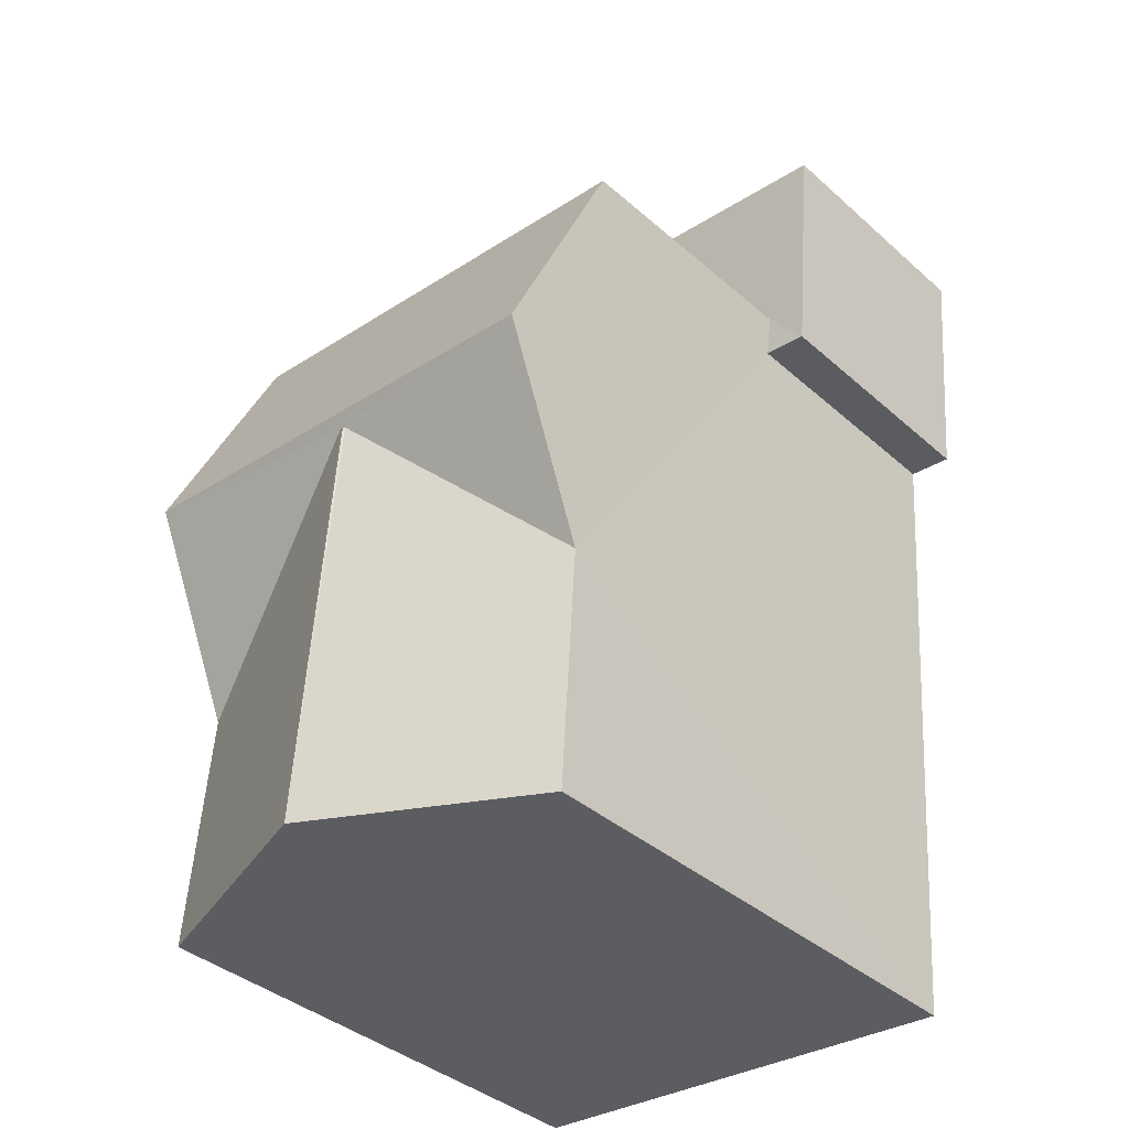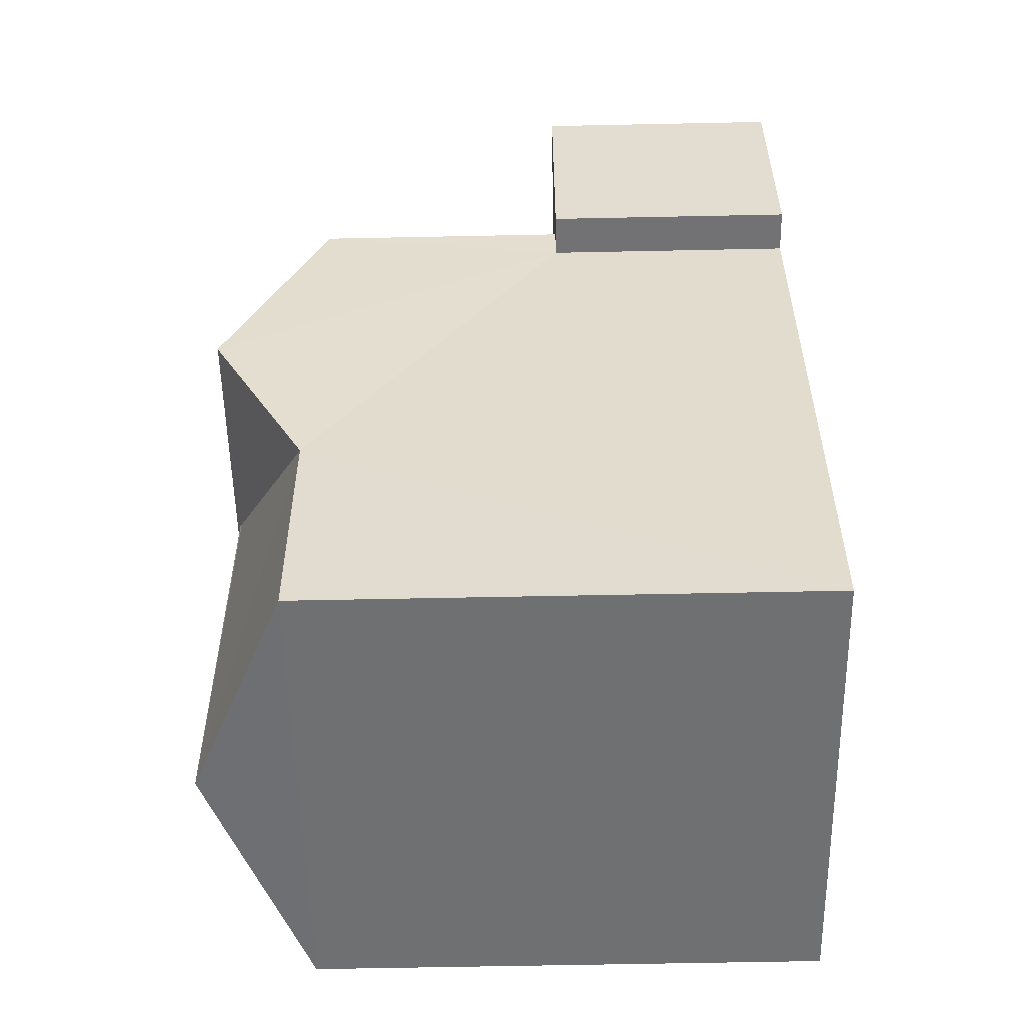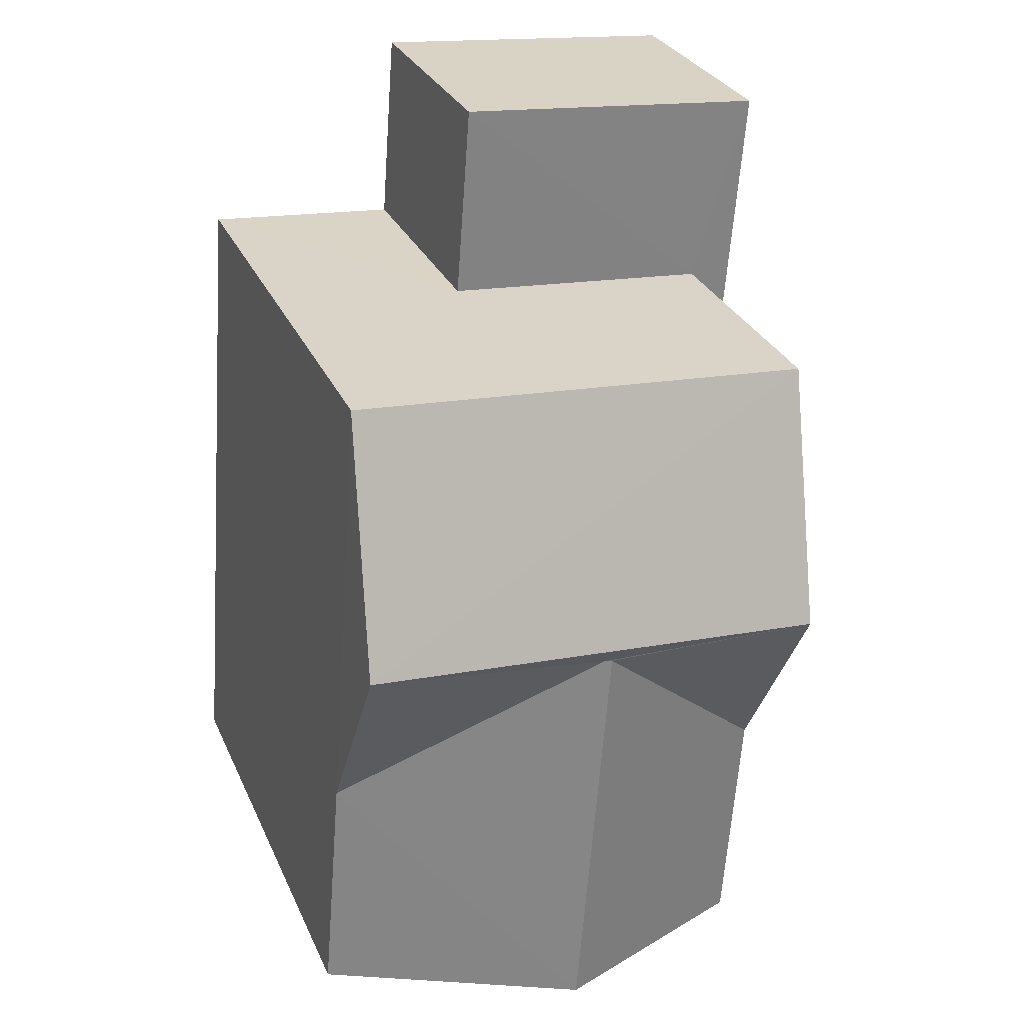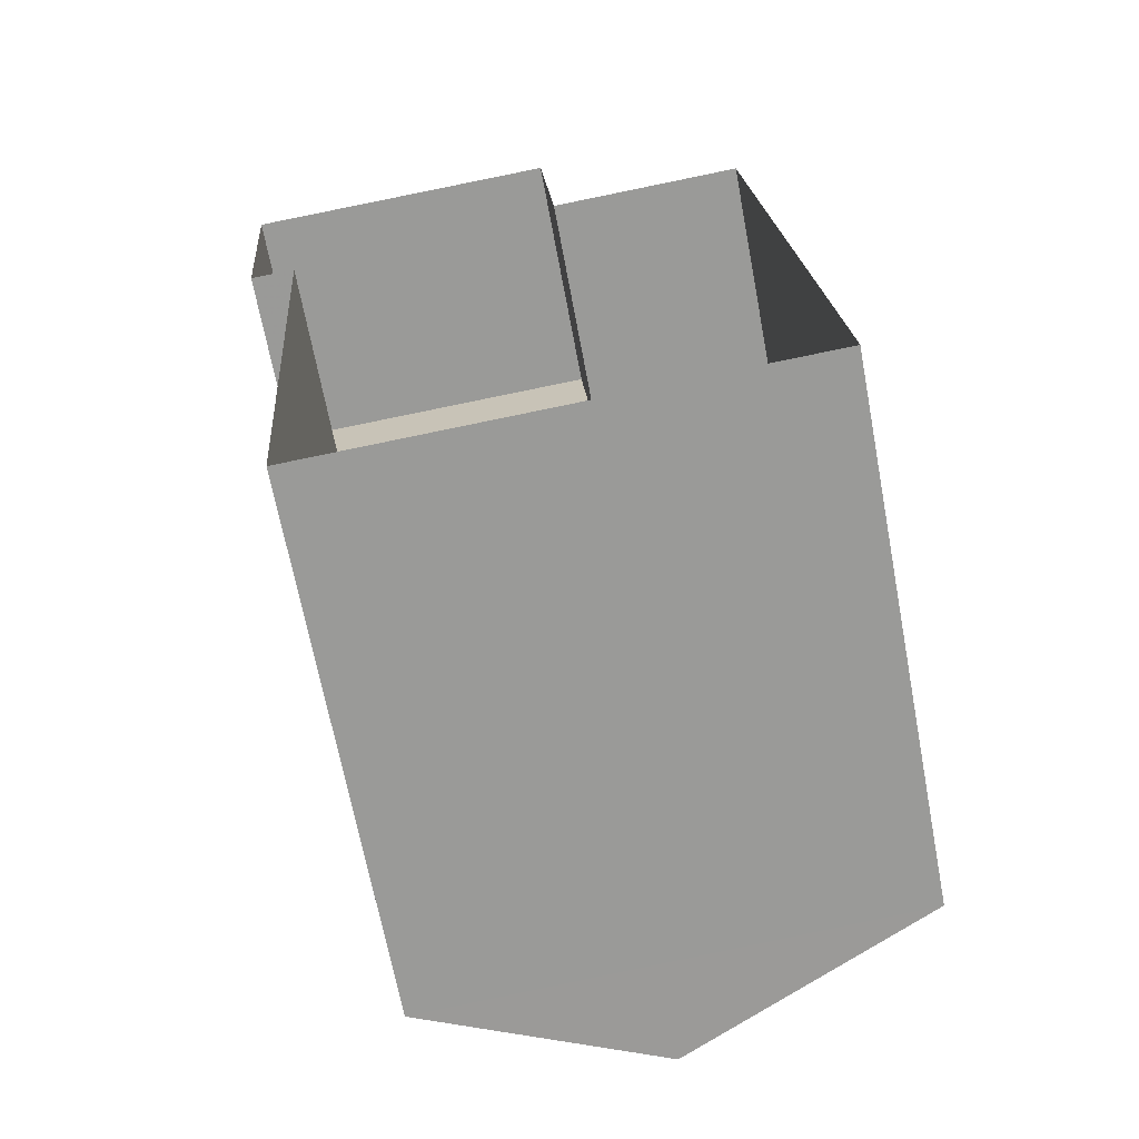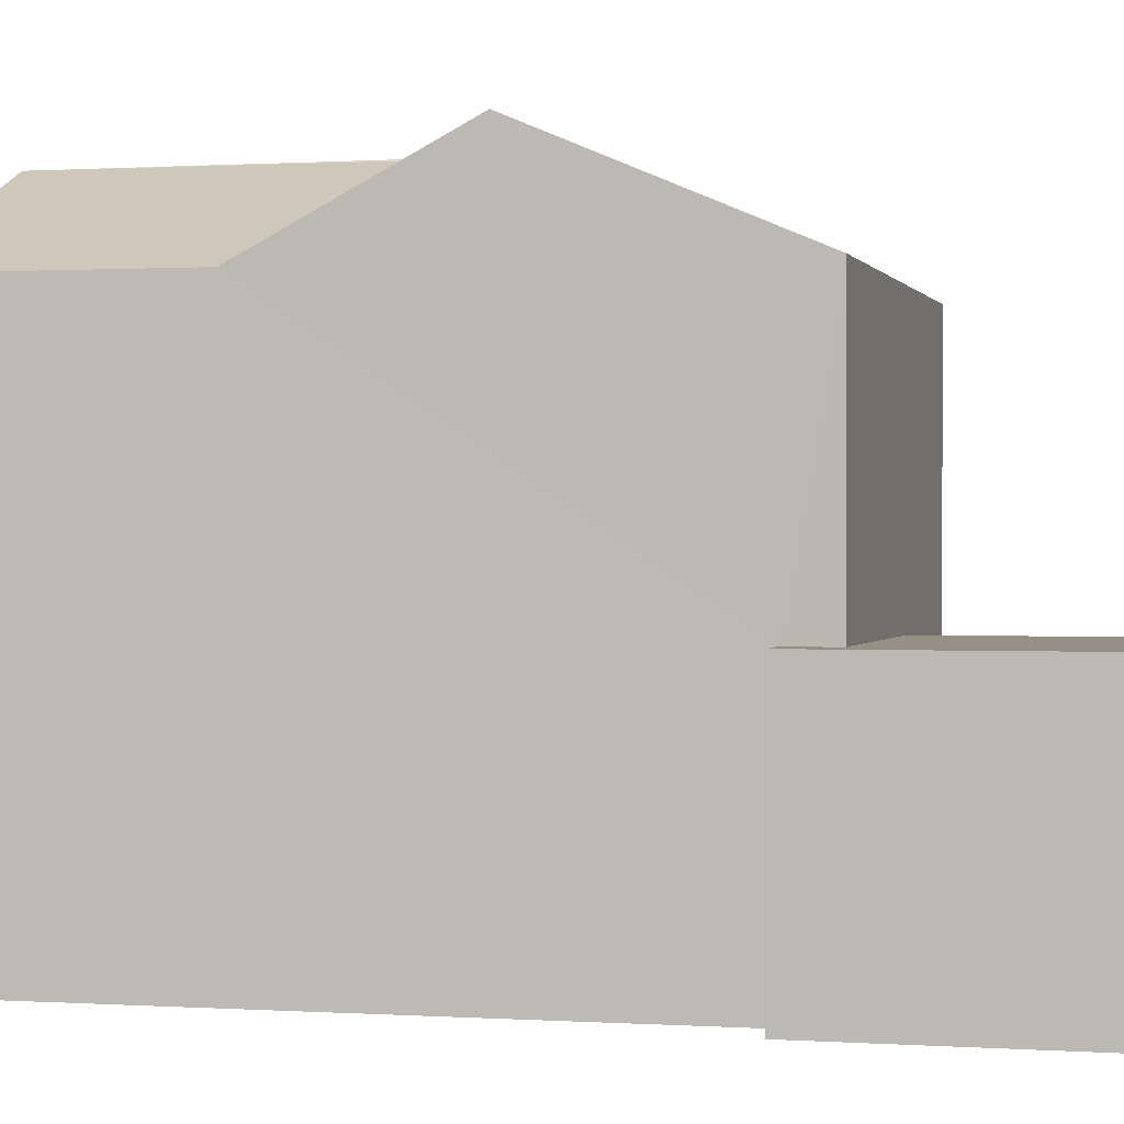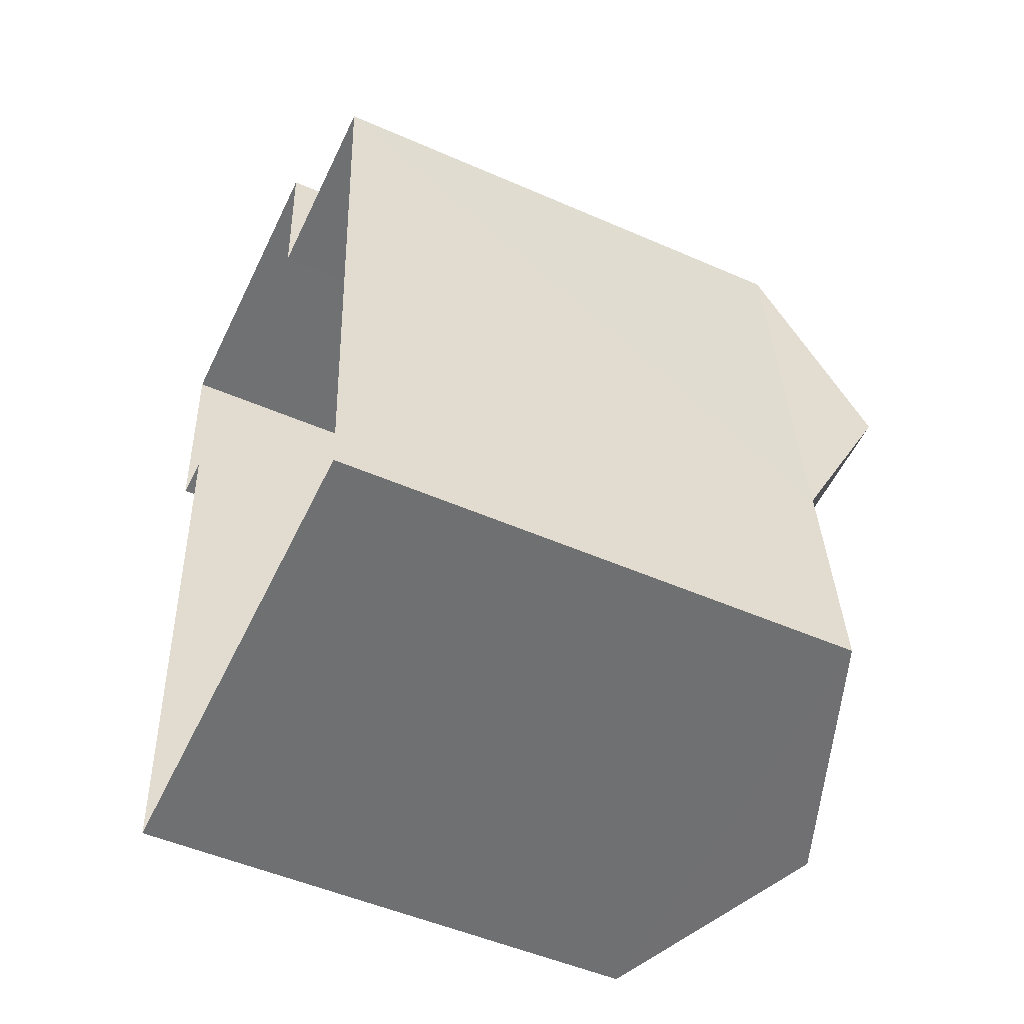
<metadata>
{"format":"obj","ext":"obj","renderer":"f3d","projection":"perspective","resolution":1024,"background":"white","views":[{"elev":-38.6,"azim":42.2,"up":"+Y"},{"elev":-59.3,"azim":91.1,"up":"+Y"},{"elev":29.5,"azim":-20.7,"up":"+Y"},{"elev":-68.0,"azim":-169.3,"up":"+Y"},{"elev":0.4,"azim":99.7,"up":"+Z"},{"elev":-50.6,"azim":-115.6,"up":"+Y"}]}
</metadata>
<code>
v -3.732e+05 -1.042e+05 27.02
v -3.732e+05 -1.042e+05 27.02
v -3.732e+05 -1.042e+05 27.02
v -3.732e+05 -1.042e+05 27.02
v -3.732e+05 -1.042e+05 27.02
v -3.732e+05 -1.042e+05 27.02
v -3.732e+05 -1.042e+05 27.02
v -3.732e+05 -1.042e+05 27.02
v -3.732e+05 -1.042e+05 30.27
v -3.732e+05 -1.042e+05 30.27
v -3.732e+05 -1.042e+05 30.27
v -3.732e+05 -1.042e+05 30.27
v -3.732e+05 -1.042e+05 30.27
v -3.732e+05 -1.042e+05 30.27
v -3.732e+05 -1.042e+05 33.59
v -3.732e+05 -1.042e+05 34.81
v -3.732e+05 -1.042e+05 34.84
v -3.732e+05 -1.042e+05 33.59
v -3.732e+05 -1.042e+05 34.84
v -3.732e+05 -1.042e+05 34.81
v -3.732e+05 -1.042e+05 33.59
v -3.732e+05 -1.042e+05 33.59
v -3.732e+05 -1.042e+05 34.9
v -3.732e+05 -1.042e+05 34.9
v -3.732e+05 -1.042e+05 33.59
v -3.732e+05 -1.042e+05 33.59
f 1 2 3
f 3 2 4
f 5 2 6
f 5 6 7
f 8 5 7
f 4 2 5
f 16 20 19
f 9 10 11
f 11 10 12
f 9 13 10
f 12 10 14
f 15 16 17
f 15 17 18
f 16 19 17
f 19 20 17
f 17 21 22
f 17 20 21
f 20 23 24
f 24 21 20
f 15 23 16
f 16 23 20
f 25 26 24
f 23 25 24
f 5 9 4
f 5 13 9
f 11 3 4
f 9 11 4
f 5 8 13
f 8 26 13
f 13 25 10
f 13 26 25
f 24 26 21
f 26 8 21
f 21 7 22
f 21 8 7
f 7 6 22
f 22 18 17
f 22 6 18
f 14 1 12
f 14 2 1
f 11 1 3
f 11 12 1
f 25 23 14
f 10 25 14
f 15 18 6
f 23 15 14
f 14 6 2
f 14 15 6

</code>
